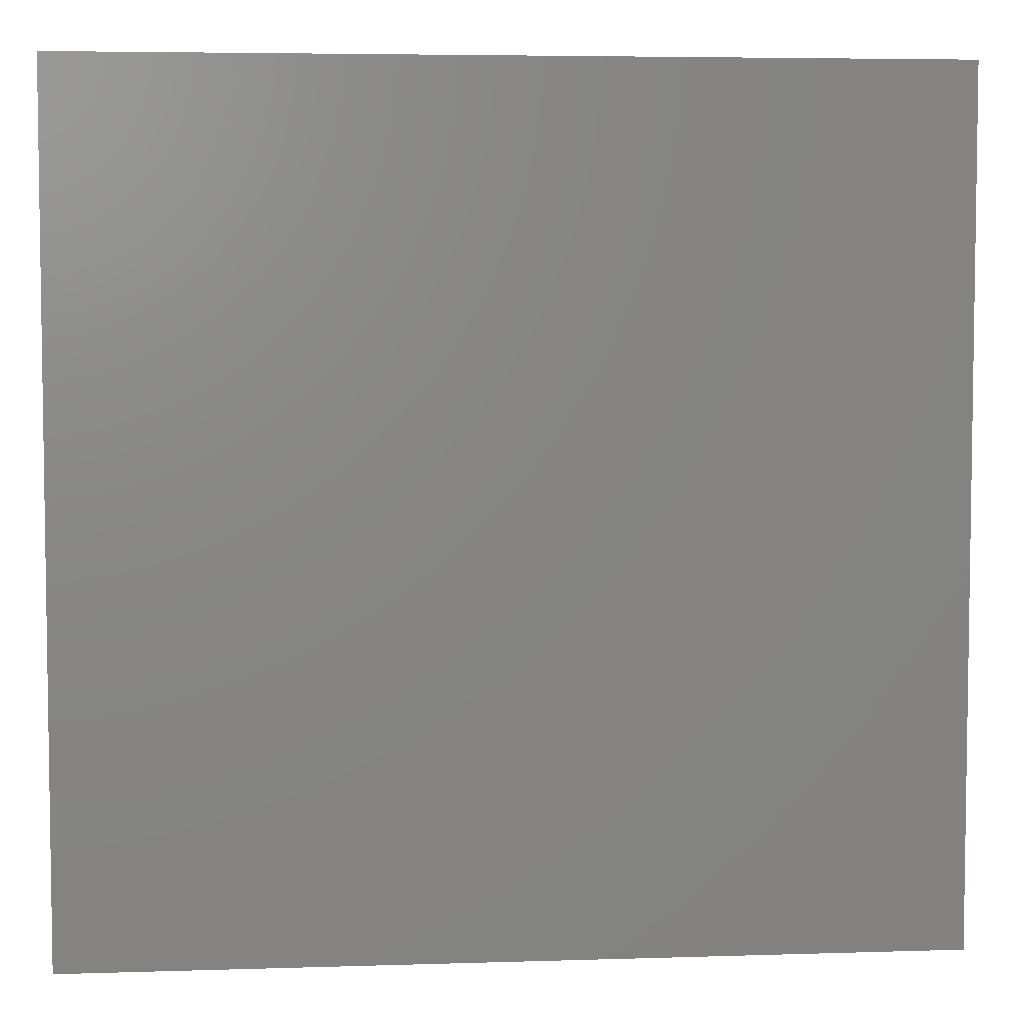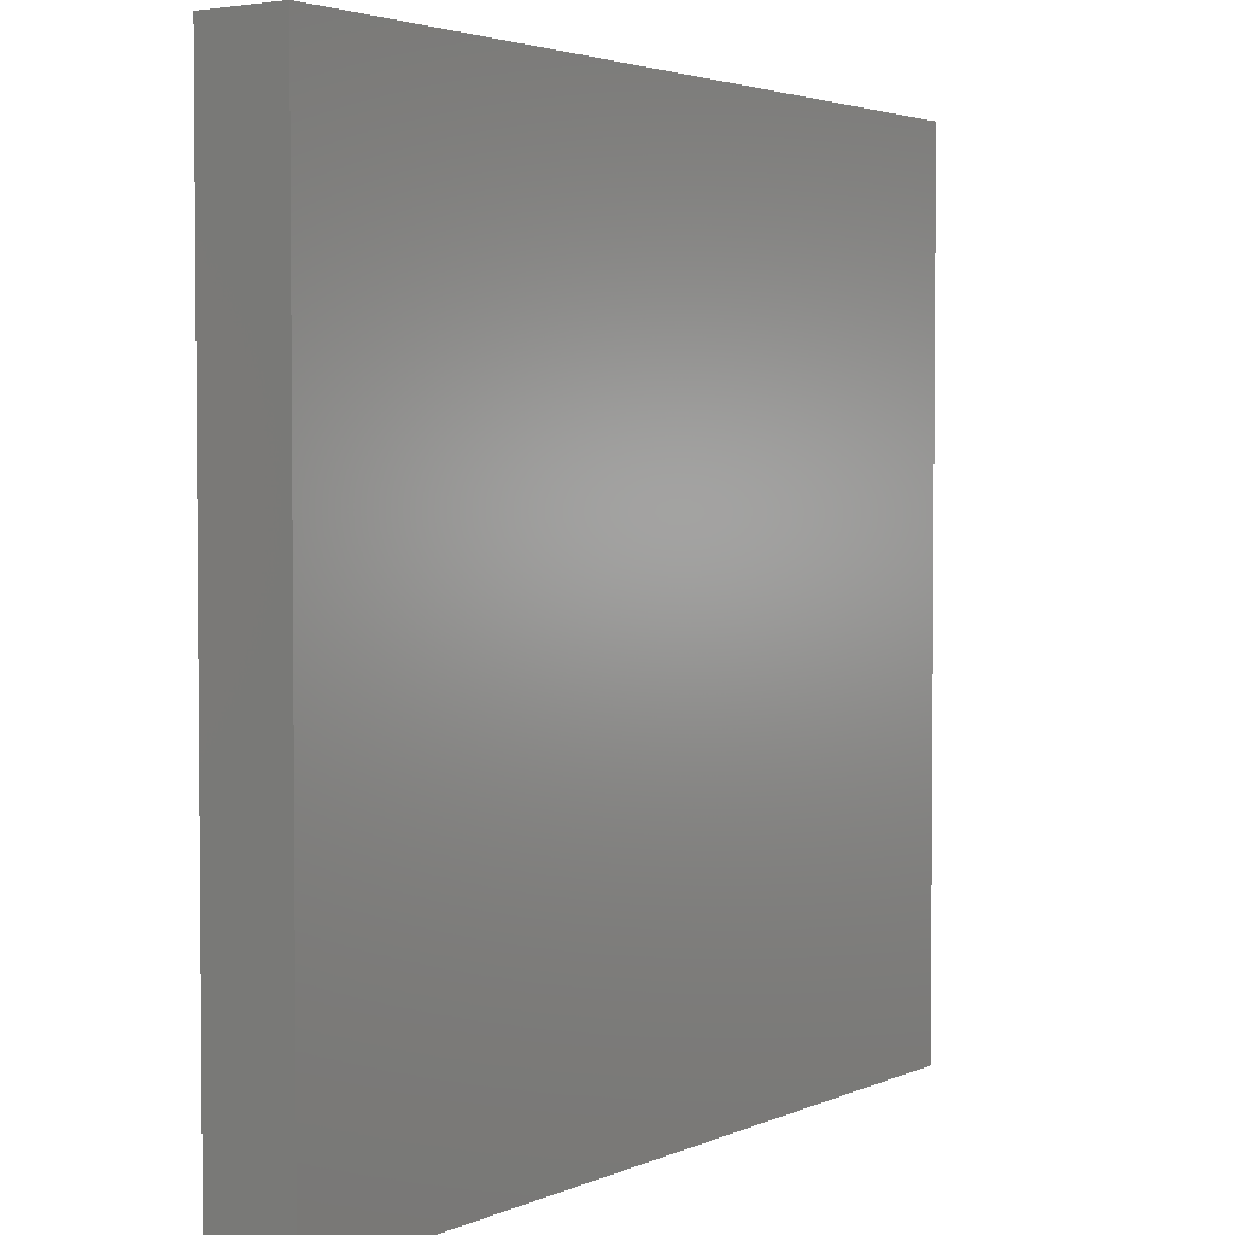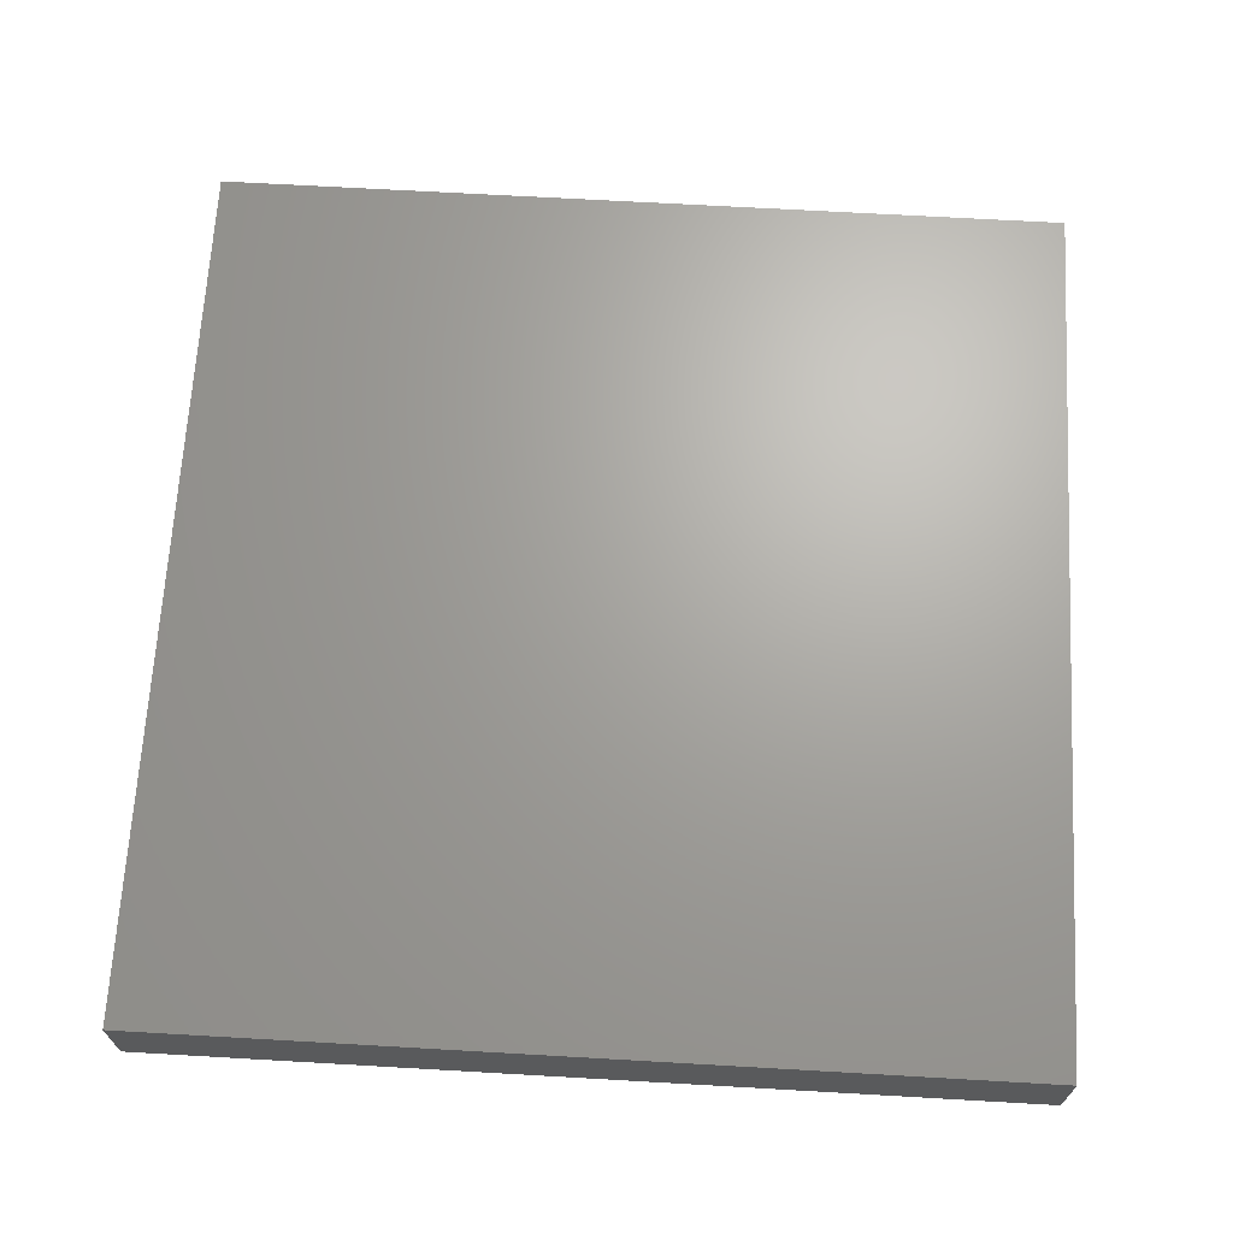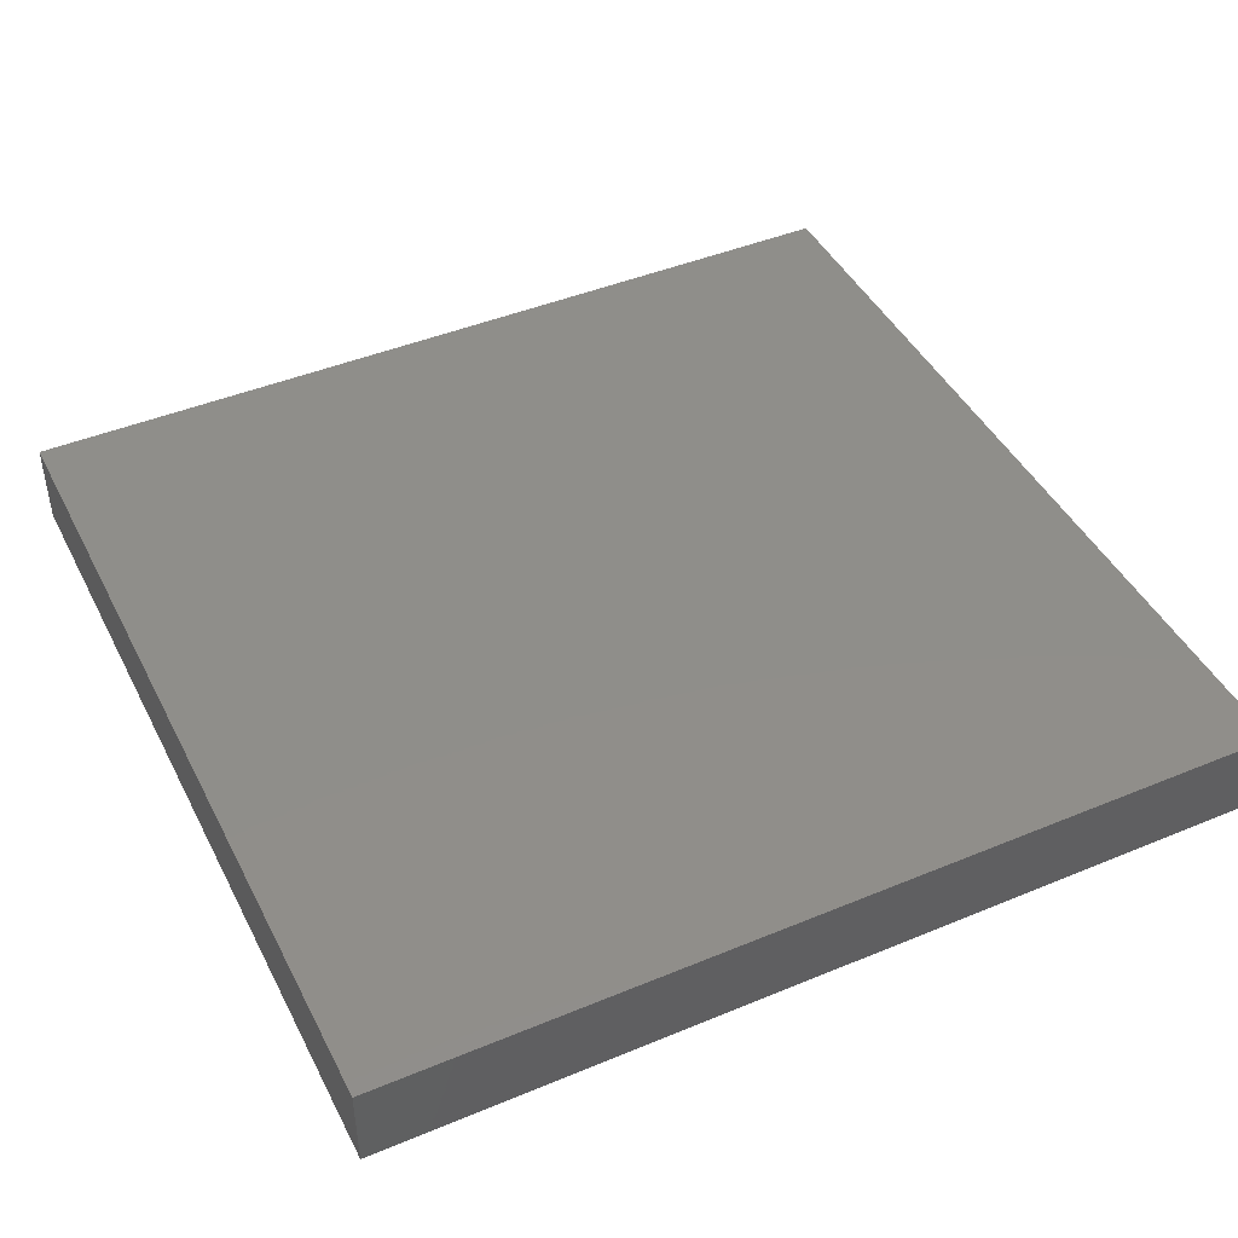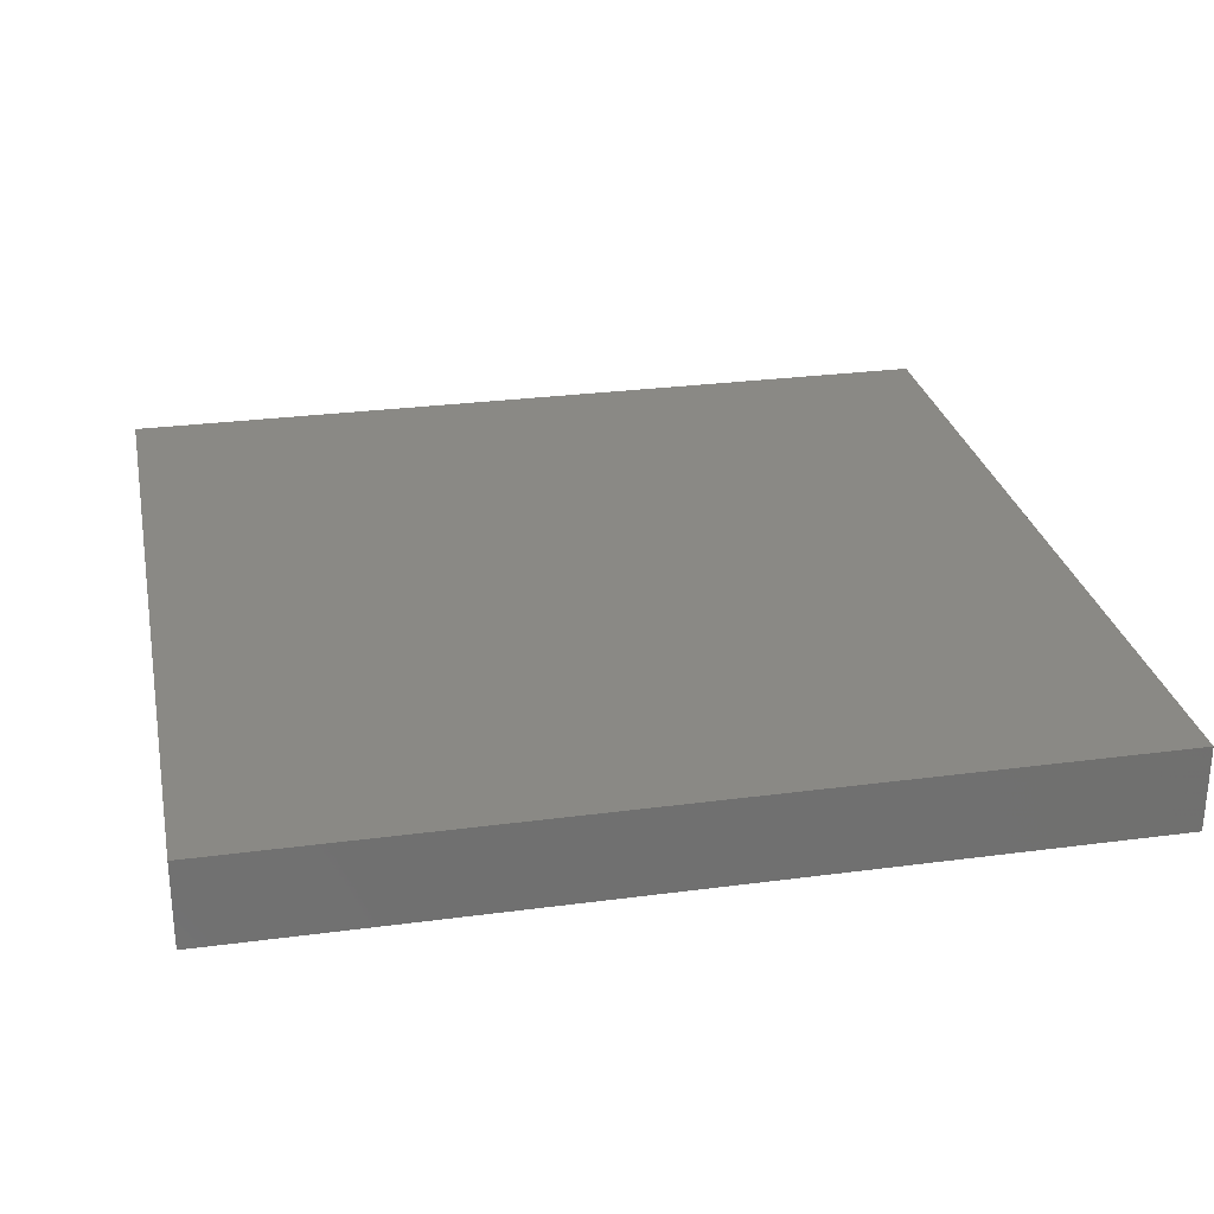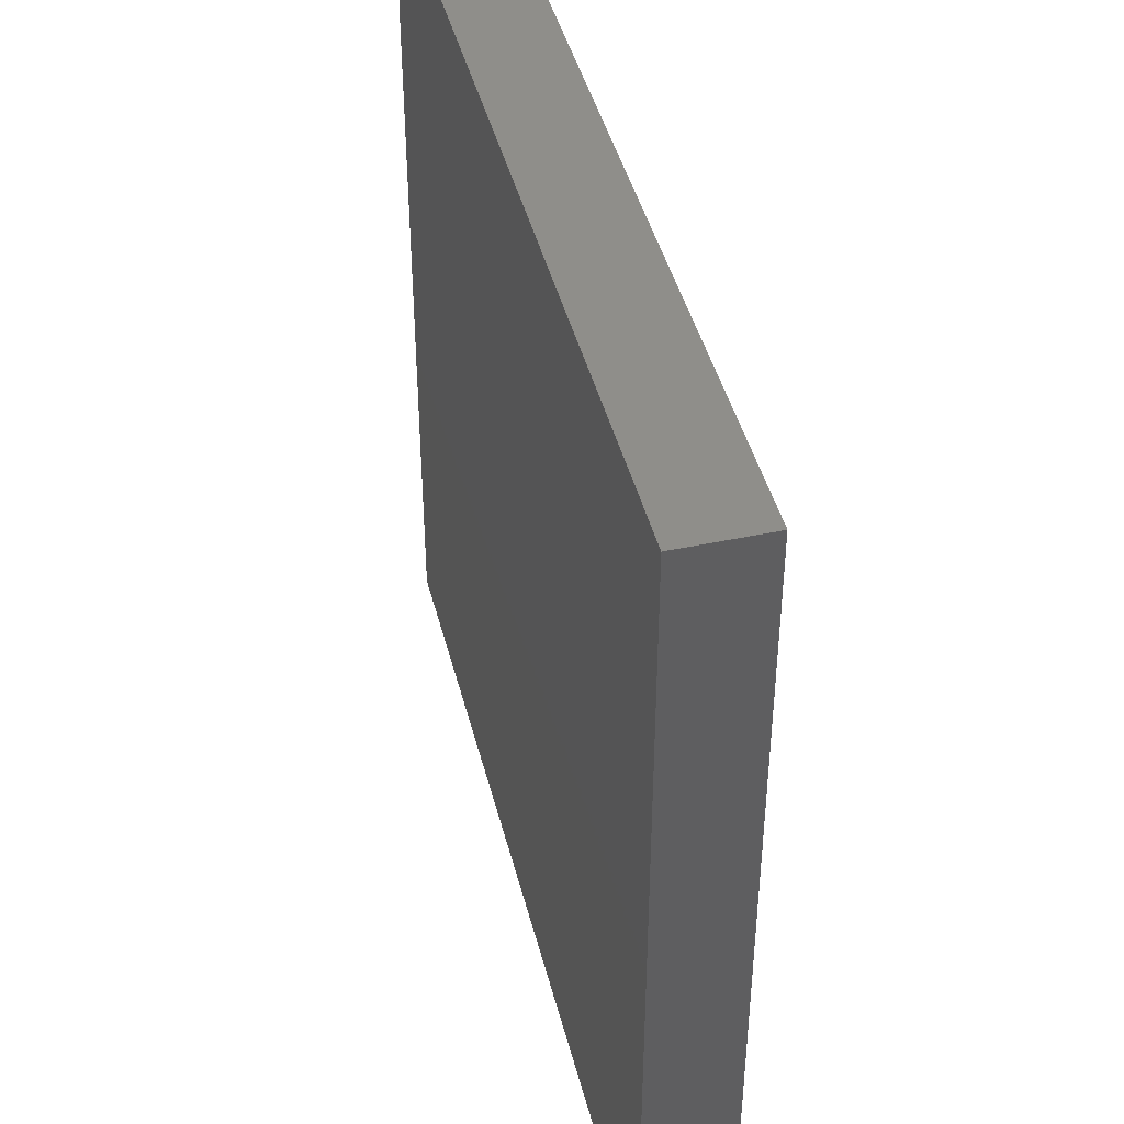
<metadata>
{"format":"stl","ext":"stl","renderer":"f3d","projection":"perspective","resolution":1024,"background":"white","views":[{"elev":5.2,"azim":174.3,"up":"+Z"},{"elev":3.1,"azim":125.0,"up":"+Z"},{"elev":67.4,"azim":-86.7,"up":"+Y"},{"elev":44.5,"azim":154.2,"up":"+Y"},{"elev":27.9,"azim":-11.4,"up":"+Y"},{"elev":43.9,"azim":-104.0,"up":"+Z"}]}
</metadata>
<code>
# stl→obj: 8 verts, 12 faces
v 0.01779 0.1064 0.2062
v 0.01779 0.103 0.2062
v 0.01779 0.103 0.2403
v 0.01779 0.1064 0.2403
v 0.05272 0.1064 0.2403
v 0.05272 0.1064 0.2062
v 0.05272 0.103 0.2062
v 0.05272 0.103 0.2403
f 1 2 3
f 1 3 4
f 1 4 5
f 1 5 6
f 1 6 7
f 1 7 2
f 8 5 4
f 8 4 3
f 8 3 2
f 8 2 7
f 8 7 6
f 8 6 5

</code>
